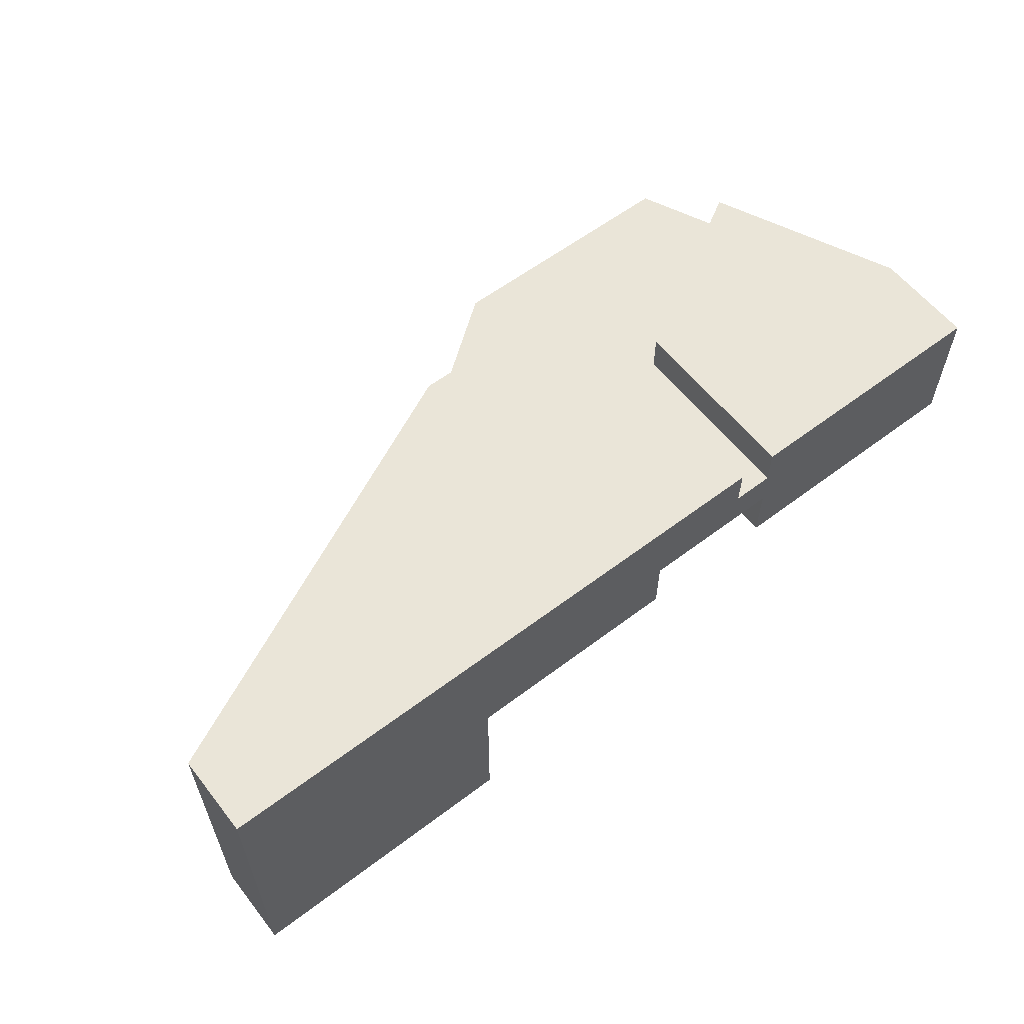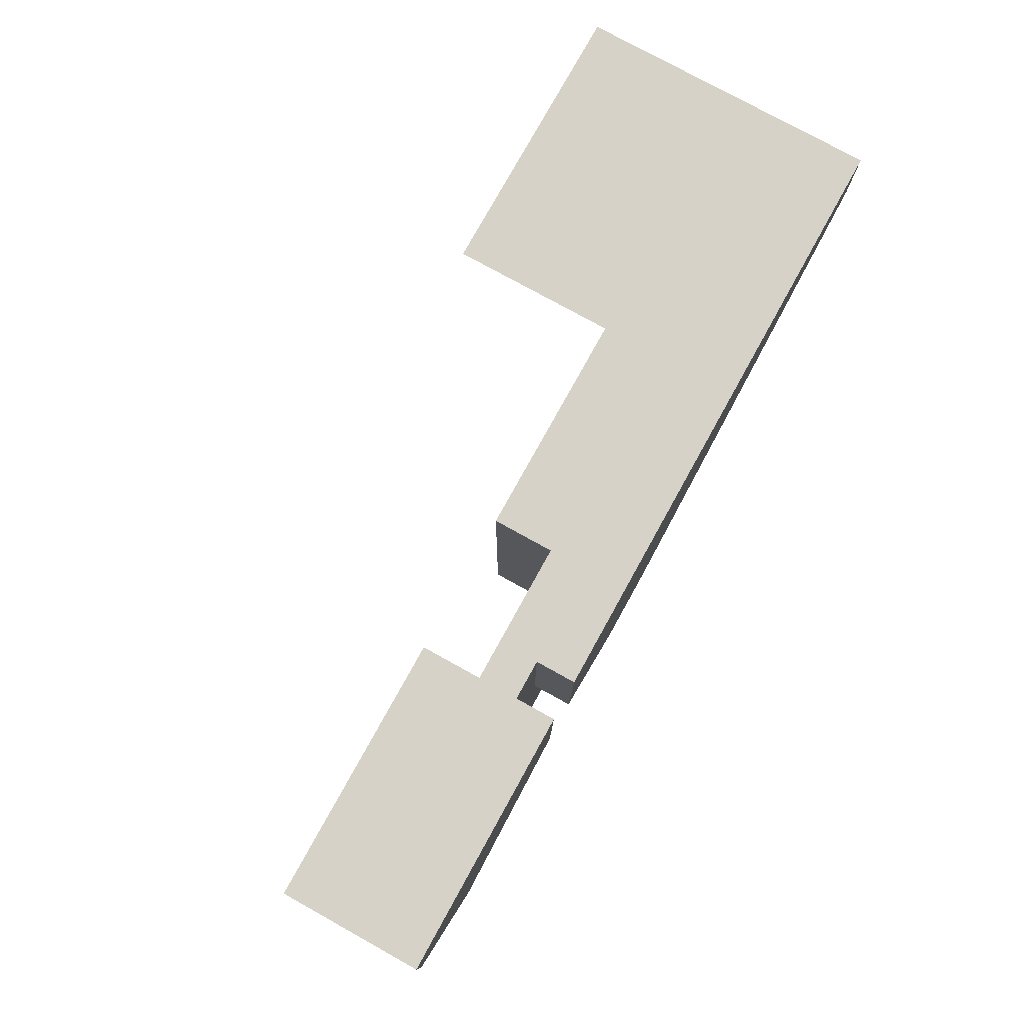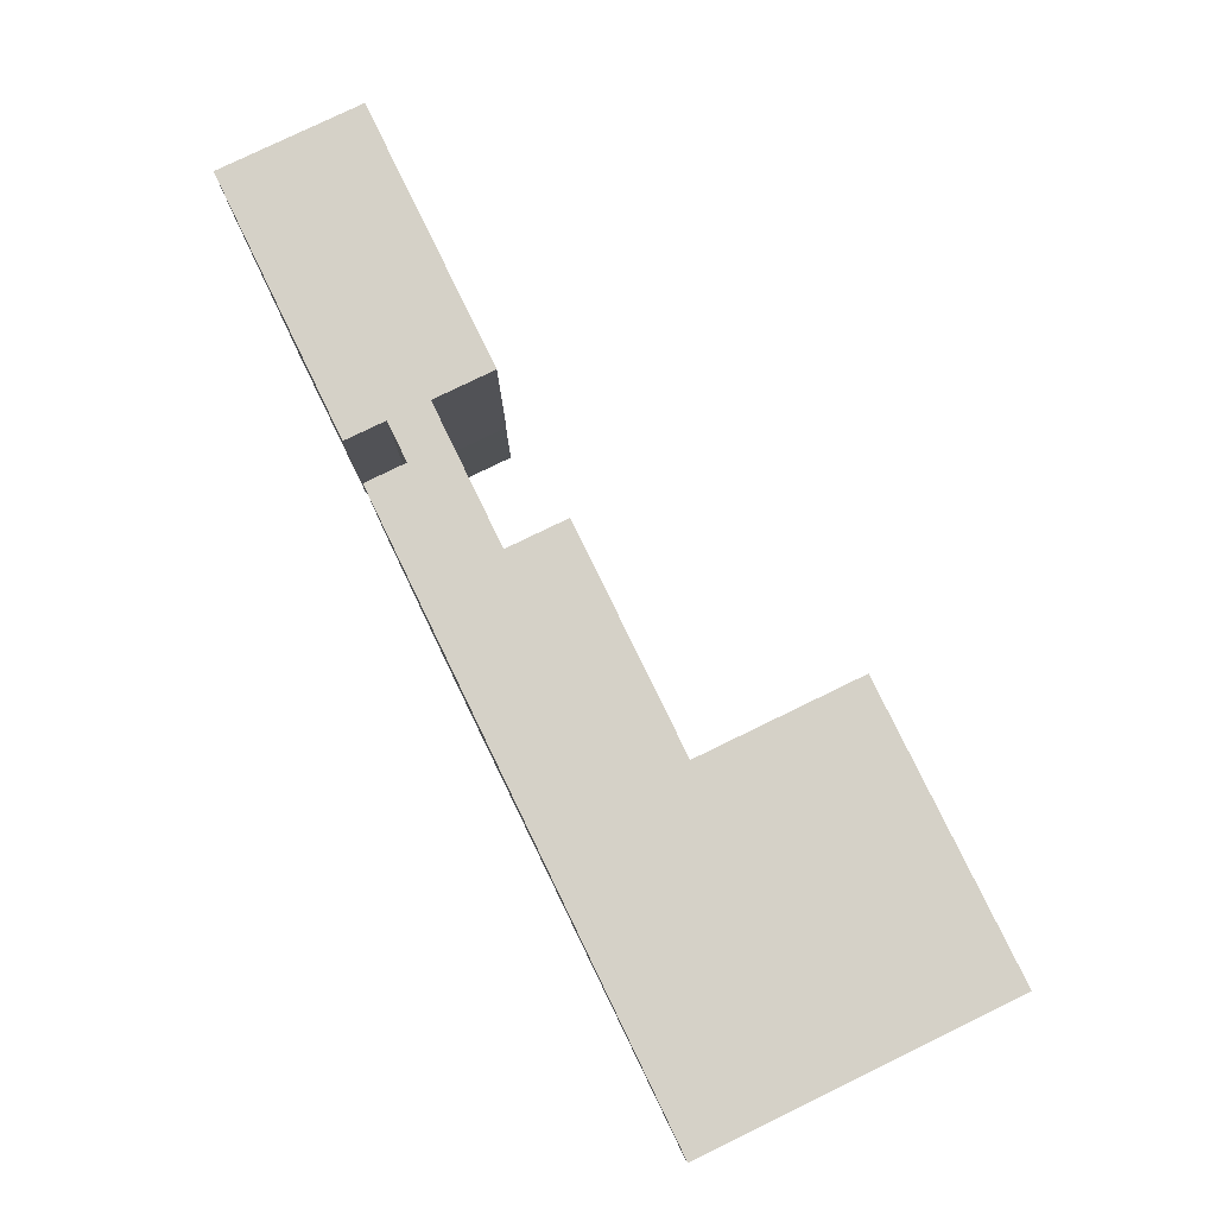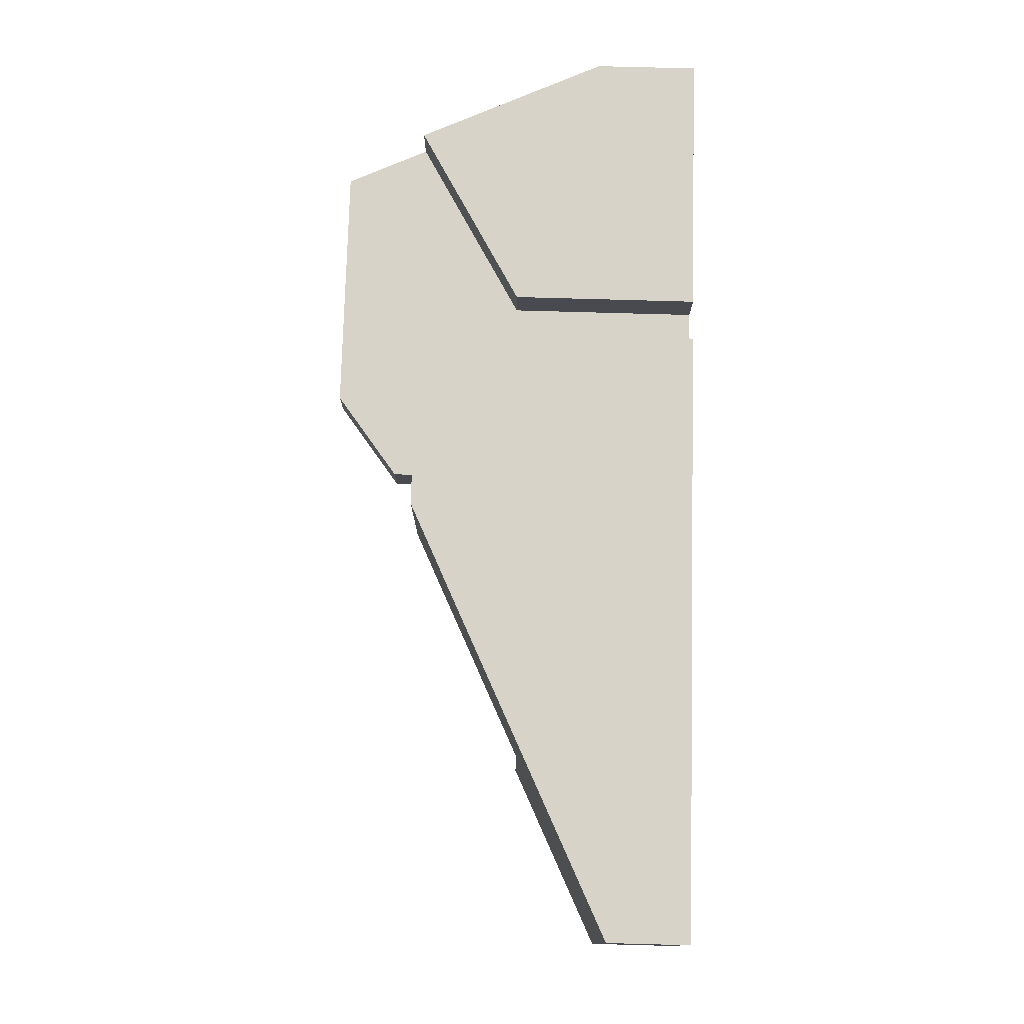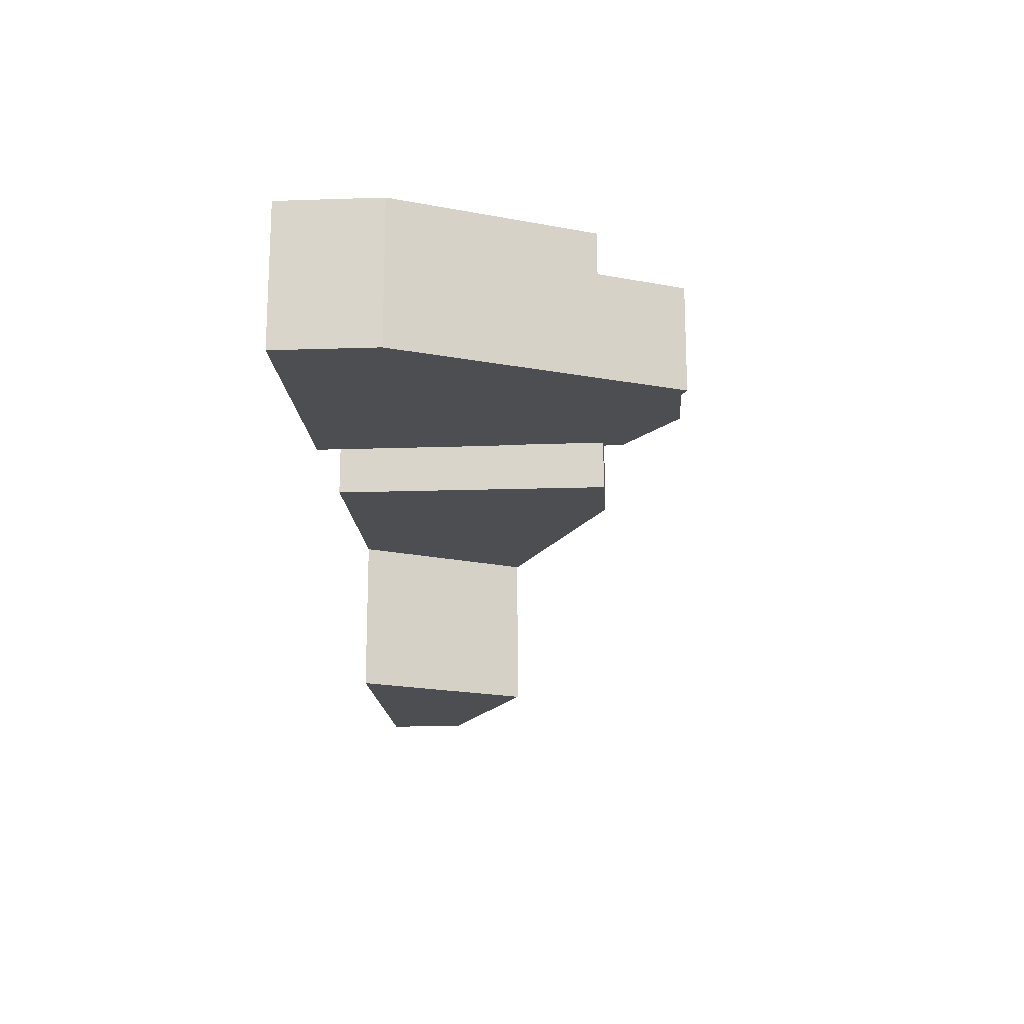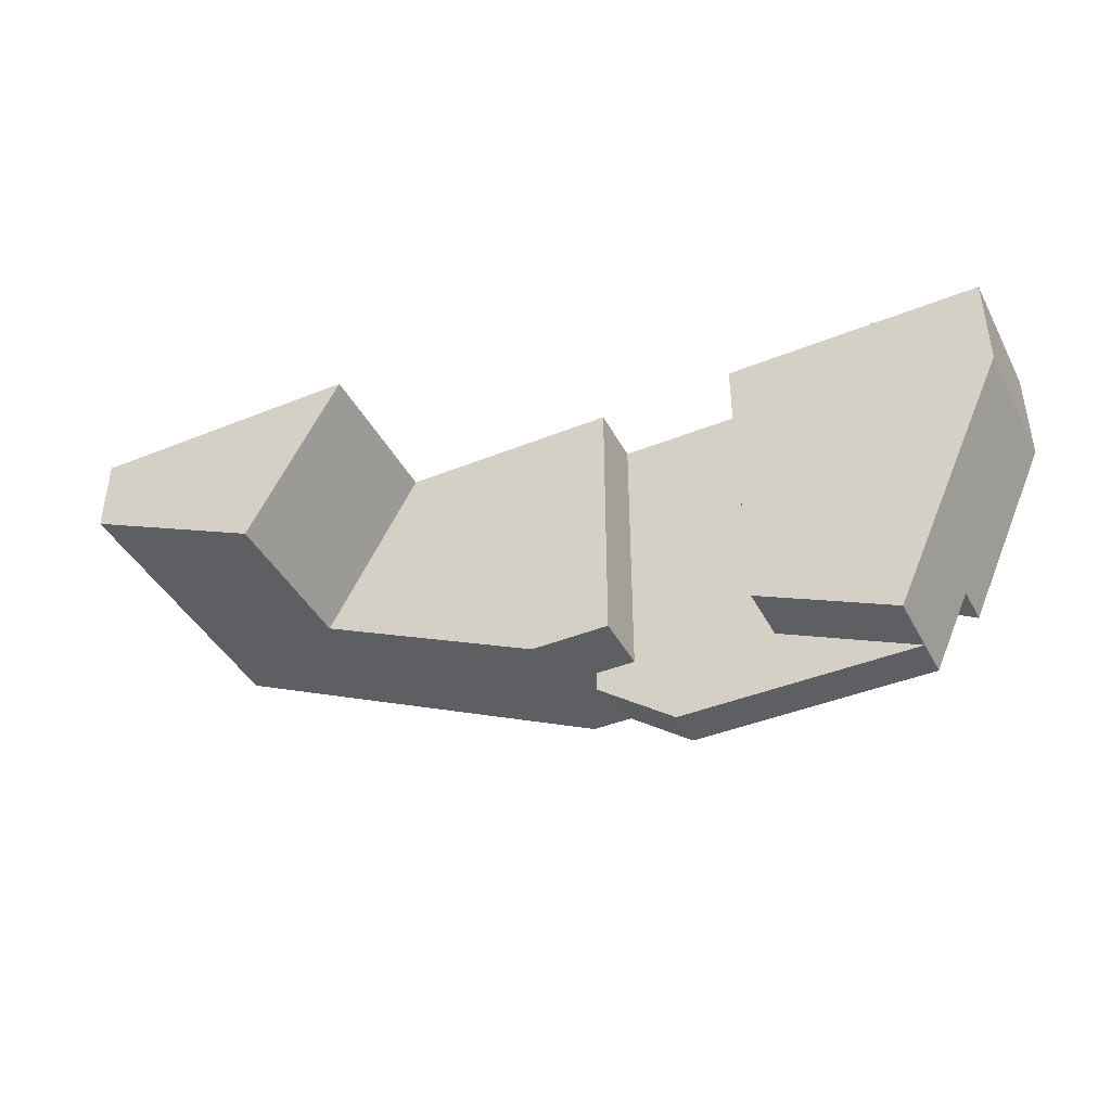
<metadata>
{"format":"obj","ext":"obj","renderer":"f3d","projection":"perspective","resolution":1024,"background":"white","views":[{"elev":59.1,"azim":-37.9,"up":"+Y"},{"elev":77.5,"azim":119.0,"up":"+Z"},{"elev":79.2,"azim":-115.9,"up":"+Z"},{"elev":76.5,"azim":-88.5,"up":"+Y"},{"elev":-17.0,"azim":93.8,"up":"+Y"},{"elev":-41.9,"azim":26.0,"up":"+Z"}]}
</metadata>
<code>
v 0.9368 0 -0.8461
v 1.397 0 0
v 1.397 -0.8 0
v 0.9368 -0.8 -0.8461
v 0 -0.8 0
v 0 -0.8 -0.4
v 0.9368 -0.8 -0.8461
v 1.397 -0.8 0
v 3.213 0 -1.483
v 3.207 0 -0.9042
v 3.207 0.3 -0.9042
v 3.213 0.3 -1.483
v 3.207 0 -0.9042
v 3.2 0 -0.9
v 3.2 0.3 -0.9
v 3.207 0.3 -0.9042
v 3.2 0 -0.9
v 3.198 0 0
v 3.198 0.3 0
v 3.2 0.3 -0.9
v 2.5 0 0
v 2.5 0 -1.4
v 2.5 0.3 -1.4
v 2.5 0.3 0
v 3.9 0 -1.8
v 3.213 0 -1.483
v 3.213 0.3 -1.483
v 3.9 0.3 -1.8
v 3.9 0.3 -1.8
v 3.213 0.3 -1.483
v 3.207 0.3 -0.9042
v 3.2 0.3 -0.9
v 3.198 0.3 0
v 2.5 0.3 0
v 2.5 0.3 -1.4
v 2.3 0.3 -1.4
v 2.3 0.3 -1.5
v 2.7 0.3 -1.8
v 2.5 0 0
v 2.5 0.3 0
v 3.198 0.3 0
v 3.198 0 0
v 4.5 0 0
v 4.5 0.7 0
v 3.198 0.7 0
v 3.198 0.5 0
v 3 0.5 0
v 3 0.7 0
v 0 0.7 0
v 0 -0.8 0
v 1.397 -0.8 0
v 1.397 0 0
v 3.198 0 0
v 3.2 0 -0.9
v 3.207 0 -0.9042
v 3.213 0 -1.483
v 3.9 0 -1.8
v 4.5 0 -0.5
v 4.5 0 0
v 2.5 0.7 -1.4
v 3 0.7 -0.9
v 3 0.5 -0.9
v 2.5 0.5 -1.4
v 3 0.7 -0.9
v 3 0.7 0
v 3 0.5 0
v 3 0.5 -0.9
v 3.198 0.7 0
v 3.2 0.7 -0.9
v 3.2 0.5 -0.9
v 3.198 0.5 0
v 3.2 0.7 -0.9
v 4.081 0.7 -1.407
v 4.081 0.5 -1.407
v 3.2 0.5 -0.9
v 2.7 0.5 -1.8
v 2.3 0.5 -1.5
v 2.3 0.5 -1.4
v 2.5 0.5 -1.4
v 3 0.5 -0.9
v 3 0.5 0
v 3.198 0.5 0
v 3.2 0.5 -0.9
v 4.081 0.5 -1.407
v 3.9 0.5 -1.8
v 3.2 0.7 -0.9
v 3.198 0.7 0
v 4.5 0.7 0
v 4.5 0.7 -0.5
v 4.081 0.7 -1.407
v 3 0.7 0
v 3 0.7 -0.9
v 2.5 0.7 -1.4
v 2.1 0.7 -1.4
v 0 0.7 -0.4
v 0 0.7 0
v 2.3 0.3 -1.5
v 2.3 0.3 -1.4
v 2.3 0.5 -1.4
v 2.3 0.5 -1.5
v 2.7 0.3 -1.8
v 2.3 0.3 -1.5
v 2.3 0.5 -1.5
v 2.7 0.5 -1.8
v 0 -0.8 0
v 0 0.7 0
v 0 0.7 -0.4
v 0 -0.8 -0.4
v 2.1 0 -1.4
v 0.9368 0 -0.8461
v 0.9368 -0.8 -0.8461
v 0 -0.8 -0.4
v 0 0.7 -0.4
v 2.1 0.7 -1.4
v 2.5 0 -1.4
v 2.1 0 -1.4
v 2.1 0.7 -1.4
v 2.5 0.7 -1.4
v 2.5 0.5 -1.4
v 2.3 0.5 -1.4
v 2.3 0.3 -1.4
v 2.5 0.3 -1.4
v 3.9 0.3 -1.8
v 2.7 0.3 -1.8
v 2.7 0.5 -1.8
v 3.9 0.5 -1.8
v 4.081 0.5 -1.407
v 4.081 0.7 -1.407
v 4.5 0.7 -0.5
v 4.5 0 -0.5
v 3.9 0 -1.8
v 3.9 0.3 -1.8
v 3.9 0.5 -1.8
v 4.5 0 0
v 4.5 0 -0.5
v 4.5 0.7 -0.5
v 4.5 0.7 0
v 1.397 0 0
v 0.9368 0 -0.8461
v 2.1 0 -1.4
v 2.5 0 -1.4
v 2.5 0 0
g 0e2d1630-e326-11ea-bff7-54bf646e7e1f
f 1 2 4
f 4 2 3
g 0e3af934-e326-11ea-958d-54bf646e7e1f
f 5 6 8
f 8 6 7
g 0be2d736-e326-11ea-84b4-54bf646e7e1f
f 9 10 12
f 12 10 11
g 0bef8158-e326-11ea-8b00-54bf646e7e1f
f 13 14 16
f 16 14 15
g 0bfc5292-e326-11ea-aec8-54bf646e7e1f
f 17 18 20
f 20 18 19
g 0c094b06-e326-11ea-8a1b-54bf646e7e1f
f 21 22 24
f 24 22 23
g 0c172db6-e326-11ea-a8cf-54bf646e7e1f
f 25 26 28
f 28 26 27
g 0c35d954-e326-11ea-905d-54bf646e7e1f
f 29 30 38
f 38 30 35
f 38 35 37
f 37 35 36
f 31 32 30
f 30 32 35
f 33 34 32
f 32 34 35
g 06c2bb06-e326-11ea-97cc-54bf646e7e1f
f 39 40 52
f 52 40 49
f 52 49 50
f 41 47 40
f 40 47 48
f 40 48 49
f 42 43 41
f 41 43 44
f 41 44 46
f 46 44 45
f 46 47 41
f 50 51 52
g 0c42d1ae-e326-11ea-bc1d-54bf646e7e1f
f 54 55 53
f 53 55 58
f 53 58 59
f 56 57 55
f 55 57 58
g 093a4ba6-e326-11ea-8e64-54bf646e7e1f
f 60 61 63
f 63 61 62
g 0947dffa-e326-11ea-ae3e-54bf646e7e1f
f 64 65 67
f 67 65 66
g 09557498-e326-11ea-ad20-54bf646e7e1f
f 68 69 71
f 71 69 70
g 0962bb18-e326-11ea-b79c-54bf646e7e1f
f 72 73 75
f 75 73 74
g 096fb376-e326-11ea-a511-54bf646e7e1f
f 77 79 76
f 76 79 80
f 76 80 83
f 83 80 82
f 82 80 81
f 77 78 79
f 84 85 83
f 83 85 76
g 097e0b58-e326-11ea-8042-54bf646e7e1f
f 90 86 89
f 89 86 87
f 89 87 88
g 075cff68-e326-11ea-9a3f-54bf646e7e1f
f 96 91 95
f 95 91 92
f 95 92 94
f 94 92 93
g 071e2158-e326-11ea-890b-54bf646e7e1f
f 97 98 100
f 100 98 99
g 072cc770-e326-11ea-af46-54bf646e7e1f
f 101 102 104
f 104 102 103
g 06d46e34-e326-11ea-a113-54bf646e7e1f
f 106 107 105
f 105 107 108
g 06e5ac48-e326-11ea-977a-54bf646e7e1f
f 109 110 114
f 114 110 113
f 113 110 112
f 112 110 111
g 06f822ca-e326-11ea-94d7-54bf646e7e1f
f 122 115 121
f 121 115 116
f 121 116 117
f 121 117 120
f 120 117 118
f 120 118 119
g 0739e6c0-e326-11ea-bb36-54bf646e7e1f
f 123 124 126
f 126 124 125
g 0745cdf0-e326-11ea-a9ed-54bf646e7e1f
f 128 129 127
f 127 129 130
f 127 130 131
f 131 132 127
f 127 132 133
g 0751669c-e326-11ea-9348-54bf646e7e1f
f 134 135 137
f 137 135 136
g 0768bf24-e326-11ea-8fb4-54bf646e7e1f
f 139 140 138
f 138 140 142
f 142 140 141

</code>
